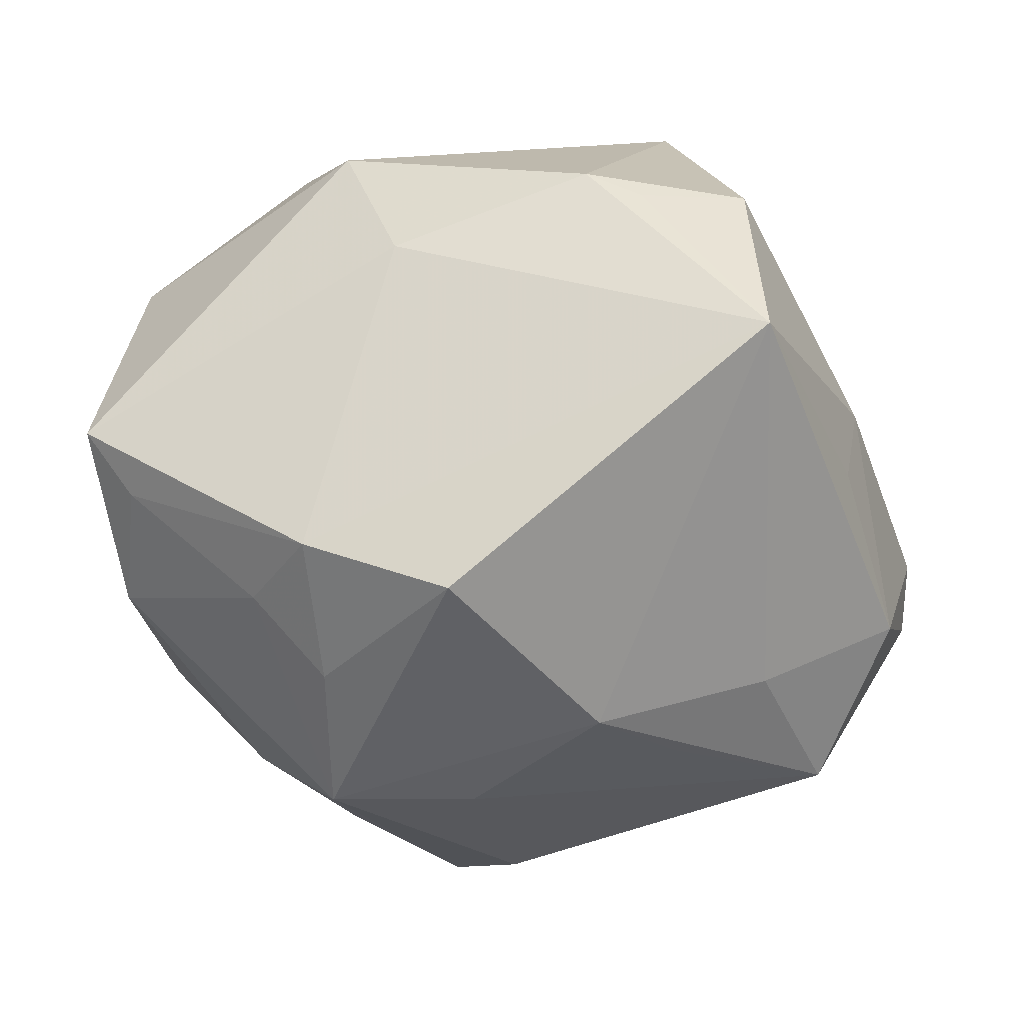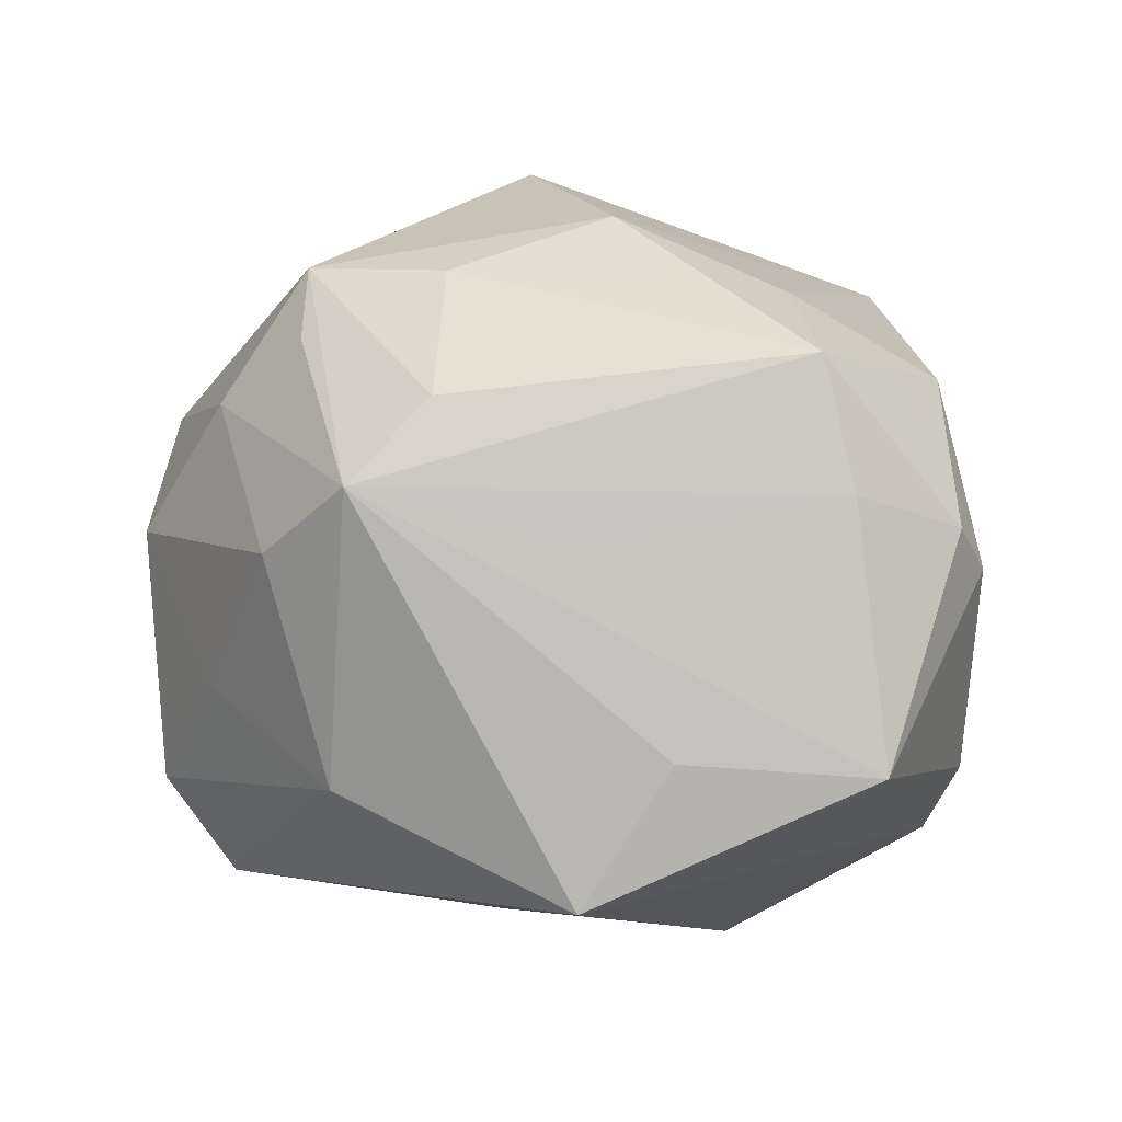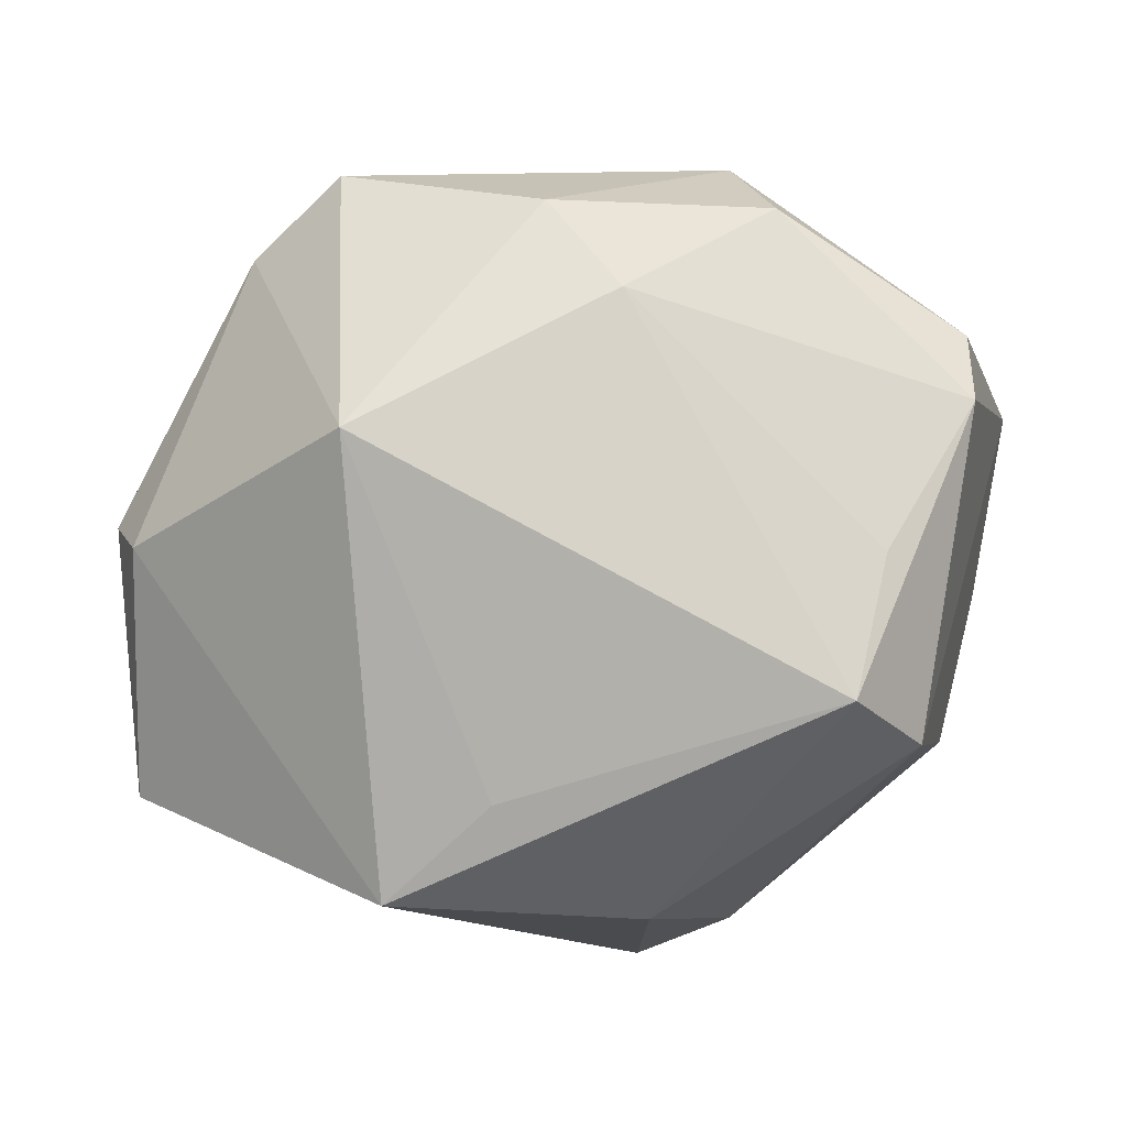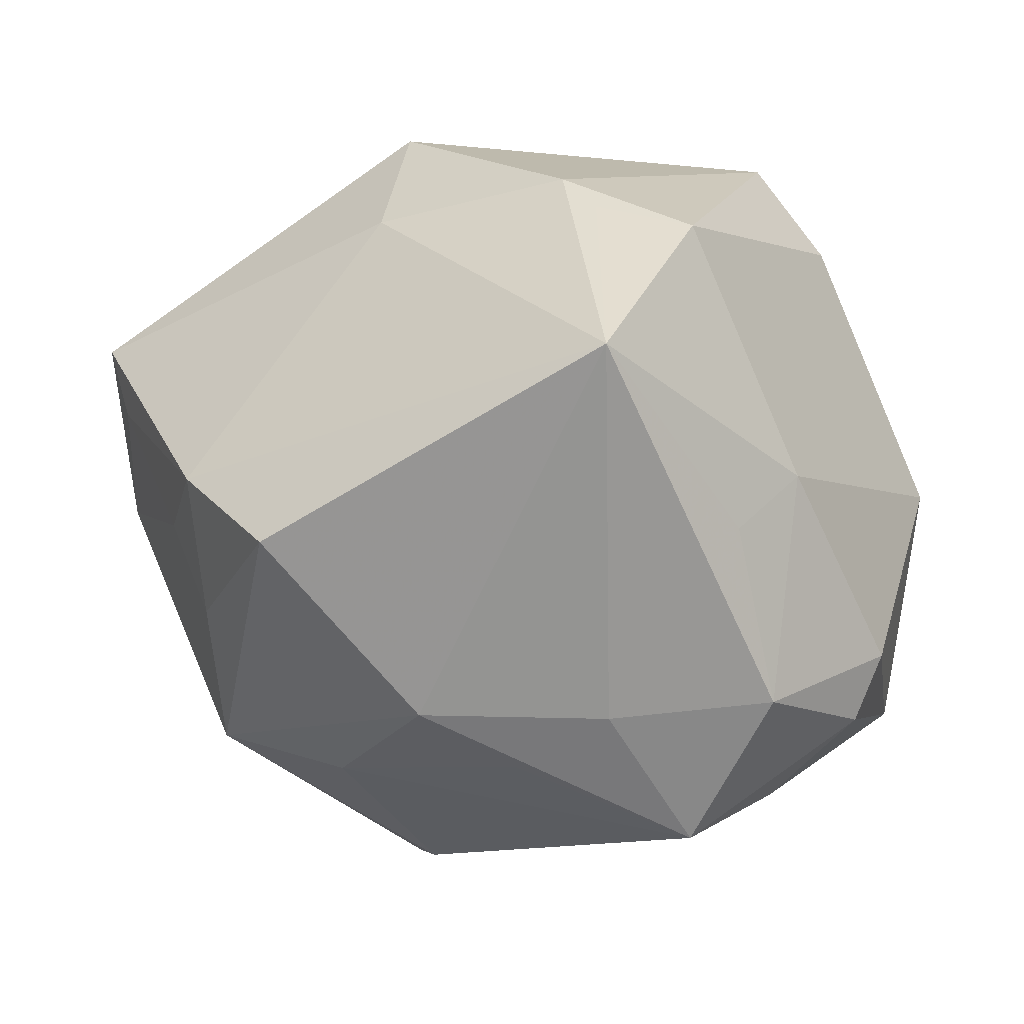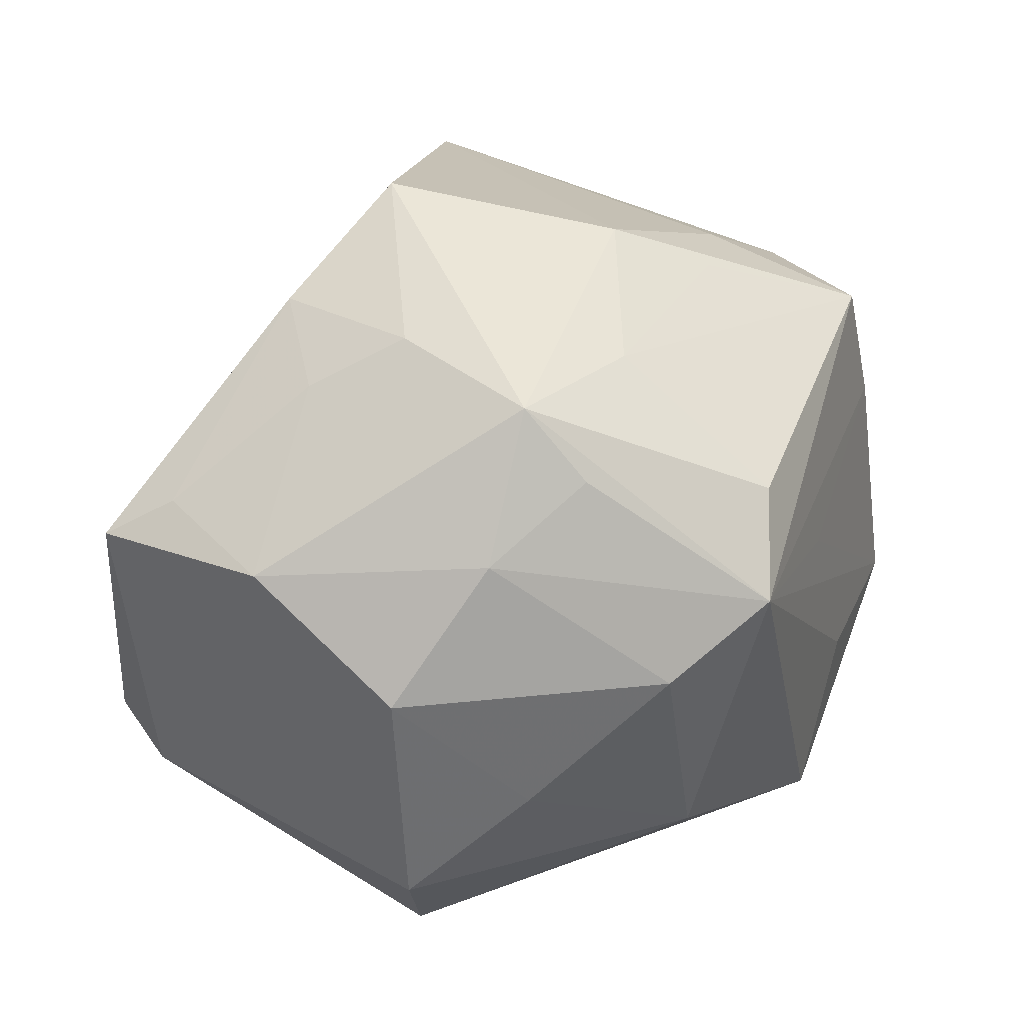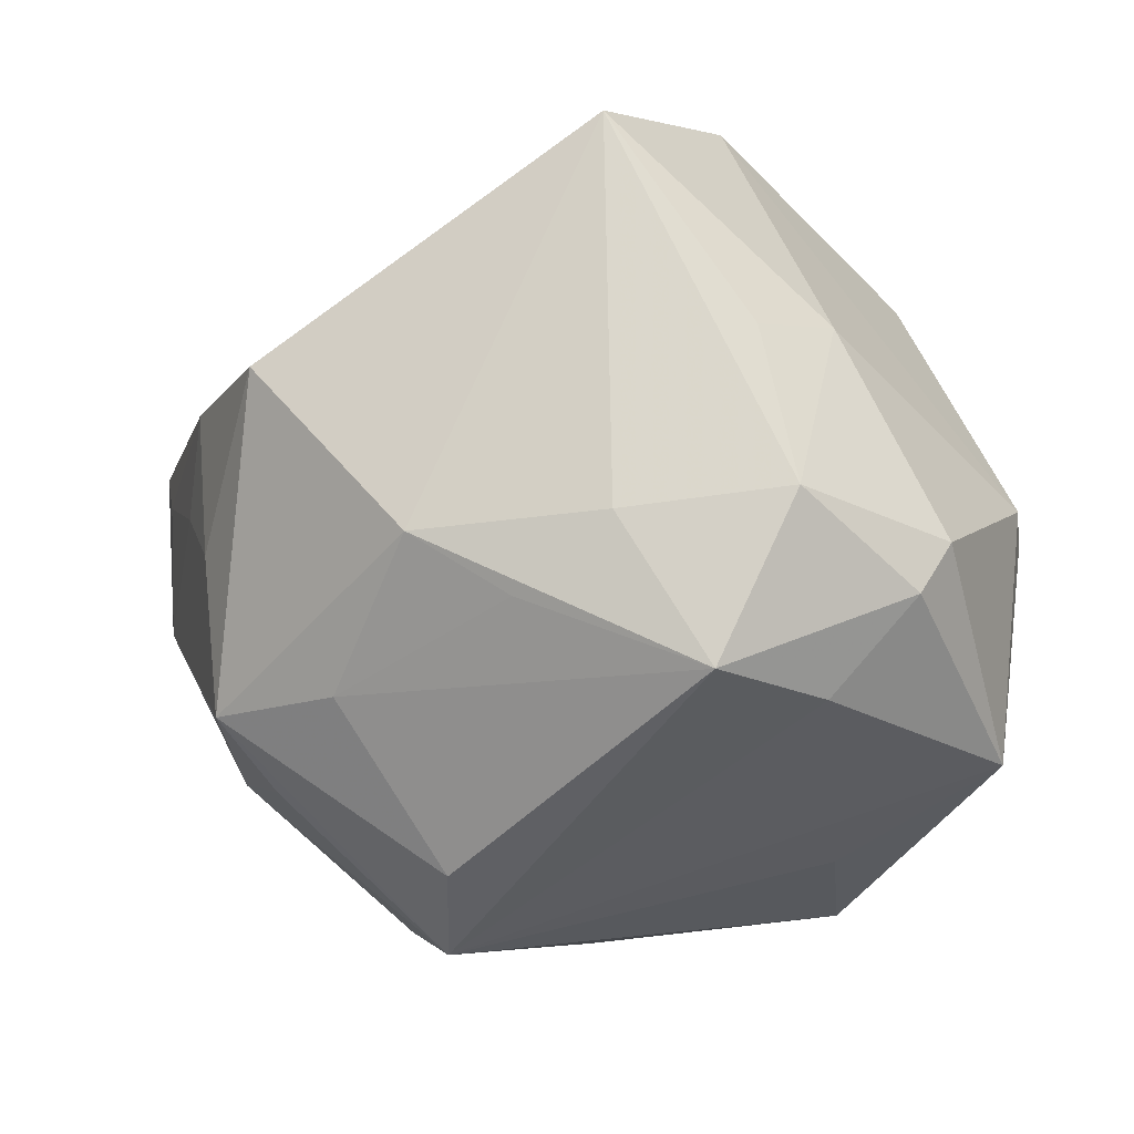
<metadata>
{"format":"obj","ext":"obj","renderer":"f3d","projection":"perspective","resolution":1024,"background":"white","views":[{"elev":25.0,"azim":-1.3,"up":"+Y"},{"elev":5.7,"azim":19.3,"up":"+Z"},{"elev":-2.9,"azim":-172.6,"up":"+Y"},{"elev":23.5,"azim":28.1,"up":"+Y"},{"elev":33.3,"azim":-48.0,"up":"+Z"},{"elev":-18.1,"azim":36.9,"up":"+Y"}]}
</metadata>
<code>
v -0.01405 0.03561 0.008797
v -0.02164 -0.0216 0.03399
v -0.007662 -0.04469 0.01278
v -0.02538 0.03443 -0.01857
v 0.03914 0.01457 0.009666
v 0.0169 -0.01573 0.03385
v -0.04412 0.009952 0.01959
v 0.01367 0.04144 0.008898
v 0.0479 -0.008312 0.003162
v 0.02711 -0.008315 0.03142
v -0.03064 -0.02465 0.01965
v -0.02987 -0.02977 -0.009561
v -0.0007804 -0.03875 0.02146
v -0.01089 0.02473 -0.03146
v 0.03838 -0.02473 0.01167
v 0.007629 0.04279 0.005185
v 0.02583 0.03443 0.0309
v -0.00278 0.03408 -0.02848
v 0.02524 0.04087 0.008703
v 0.01909 0.03782 -0.02413
v -0.01862 -0.04002 0.005465
v -0.01983 0.04056 -0.007894
v 0.03689 0.012 0.02043
v -0.04476 0.02154 -0.01372
v -0.02203 -0.004577 0.03617
v -0.03363 -0.01616 -0.03248
v -0.04564 -0.004362 0.01692
v 0.04254 -0.006616 0.02244
v -0.005787 -0.02197 0.03371
v 0.0154 0.0101 -0.04149
v -0.01212 -0.03843 -0.01836
v -0.008301 0.01052 0.04484
v 0.02886 0.02964 -0.02126
v 0.04381 0.001984 -0.01937
v 0.01341 -0.03626 0.006324
v 0.01351 -0.0365 -0.02955
v -0.04924 0.01572 0.01525
v 0.008014 -0.008867 0.03949
v 0.04223 -0.02628 -0.01601
v -0.03984 -0.02057 -0.02162
v 0.03467 -0.02414 0.02567
v 0.002032 -0.0264 -0.03194
v -0.01945 -0.02845 0.02668
v 0.04682 -0.01459 0.00786
v 0.04034 -0.0004598 -0.0257
v -0.04175 -0.02067 0.005395
v -0.02987 0.002523 0.03082
v -0.04548 0.01445 -0.01792
v 0.02269 -0.03413 -0.01438
v -0.0366 -0.001434 -0.02736
v -0.02387 0.0115 0.03599
f 40 48 26
f 16 20 22
f 18 20 30
f 22 20 18
f 17 51 32
f 1 51 17
f 1 16 22
f 17 16 1
f 30 36 42
f 42 26 30
f 36 26 42
f 36 3 31
f 40 26 31
f 31 26 36
f 30 20 33
f 37 48 40
f 40 27 37
f 37 1 22
f 51 1 37
f 46 27 40
f 47 27 2
f 20 16 19
f 19 33 20
f 30 26 14
f 14 18 30
f 22 18 4
f 4 14 48
f 18 14 4
f 2 32 25
f 25 32 51
f 25 47 2
f 51 47 25
f 21 31 3
f 33 19 34
f 7 37 27
f 27 47 7
f 51 37 7
f 7 47 51
f 8 16 17
f 17 19 8
f 8 19 16
f 50 26 48
f 48 14 50
f 50 14 26
f 48 37 24
f 24 4 48
f 24 37 22
f 22 4 24
f 40 31 12
f 31 21 12
f 12 46 40
f 12 21 46
f 46 21 11
f 2 27 11
f 27 46 11
f 11 21 3
f 49 3 36
f 36 39 49
f 49 39 3
f 44 39 9
f 39 34 9
f 45 34 39
f 45 36 30
f 45 39 36
f 30 33 45
f 33 34 45
f 43 3 2
f 2 11 43
f 43 11 3
f 3 39 35
f 15 39 44
f 44 41 15
f 15 35 39
f 15 41 3
f 3 35 15
f 2 3 13
f 3 41 13
f 17 10 28
f 10 41 28
f 28 41 44
f 44 9 28
f 38 41 10
f 17 32 38
f 38 10 17
f 38 32 2
f 5 19 17
f 5 28 9
f 5 34 19
f 5 9 34
f 29 13 41
f 2 13 29
f 29 38 2
f 17 28 23
f 23 5 17
f 28 5 23
f 41 38 6
f 6 29 41
f 38 29 6

</code>
